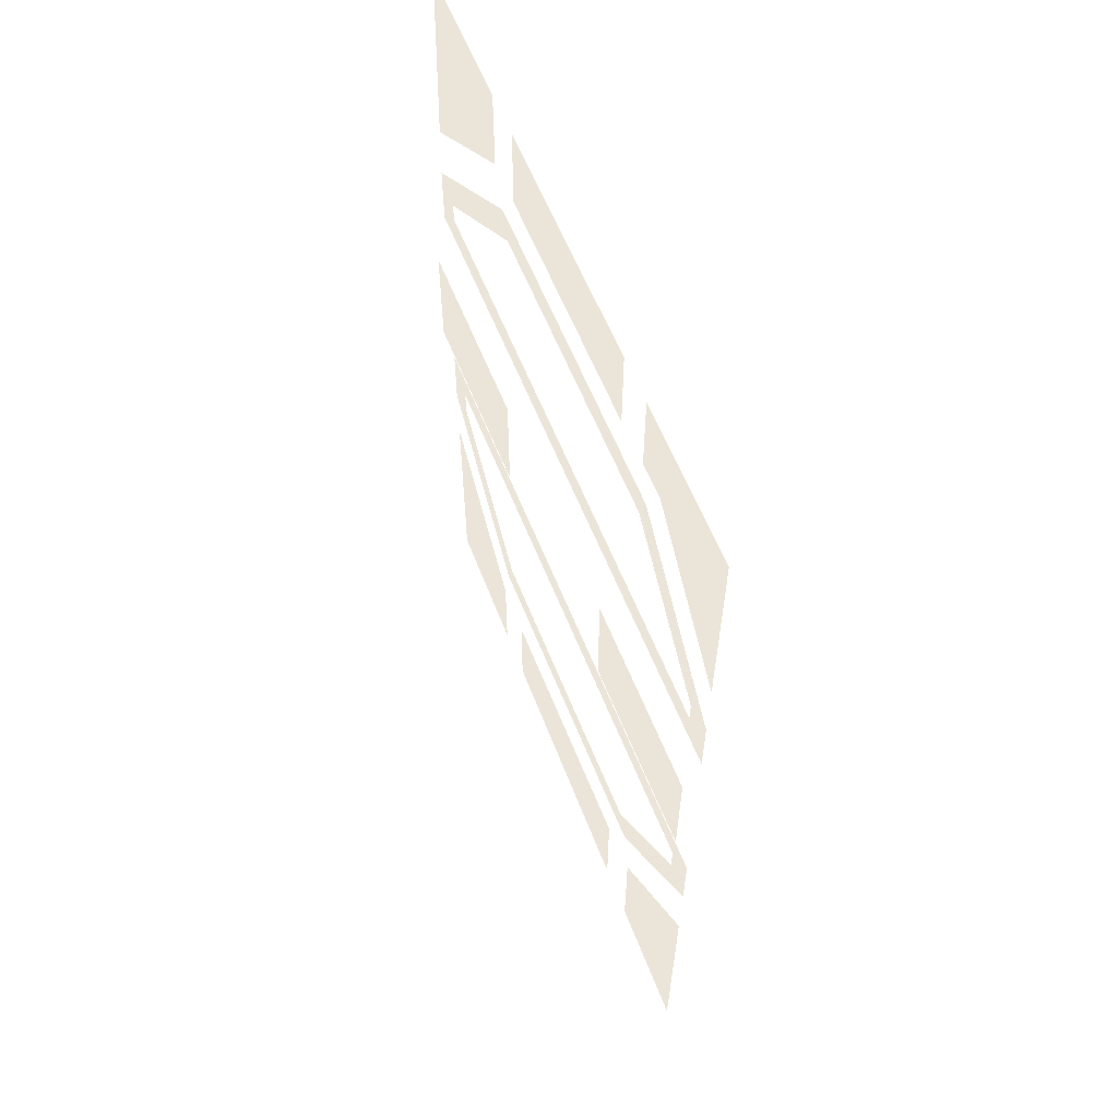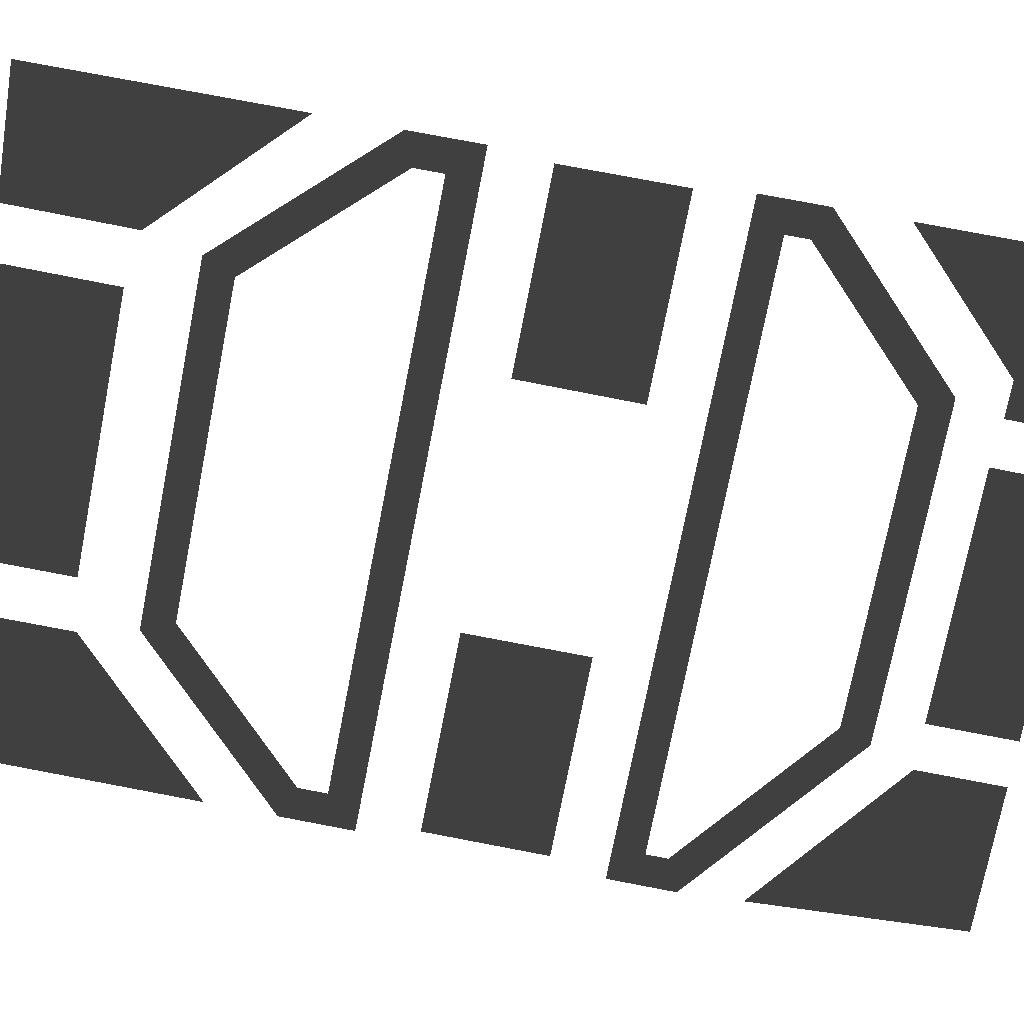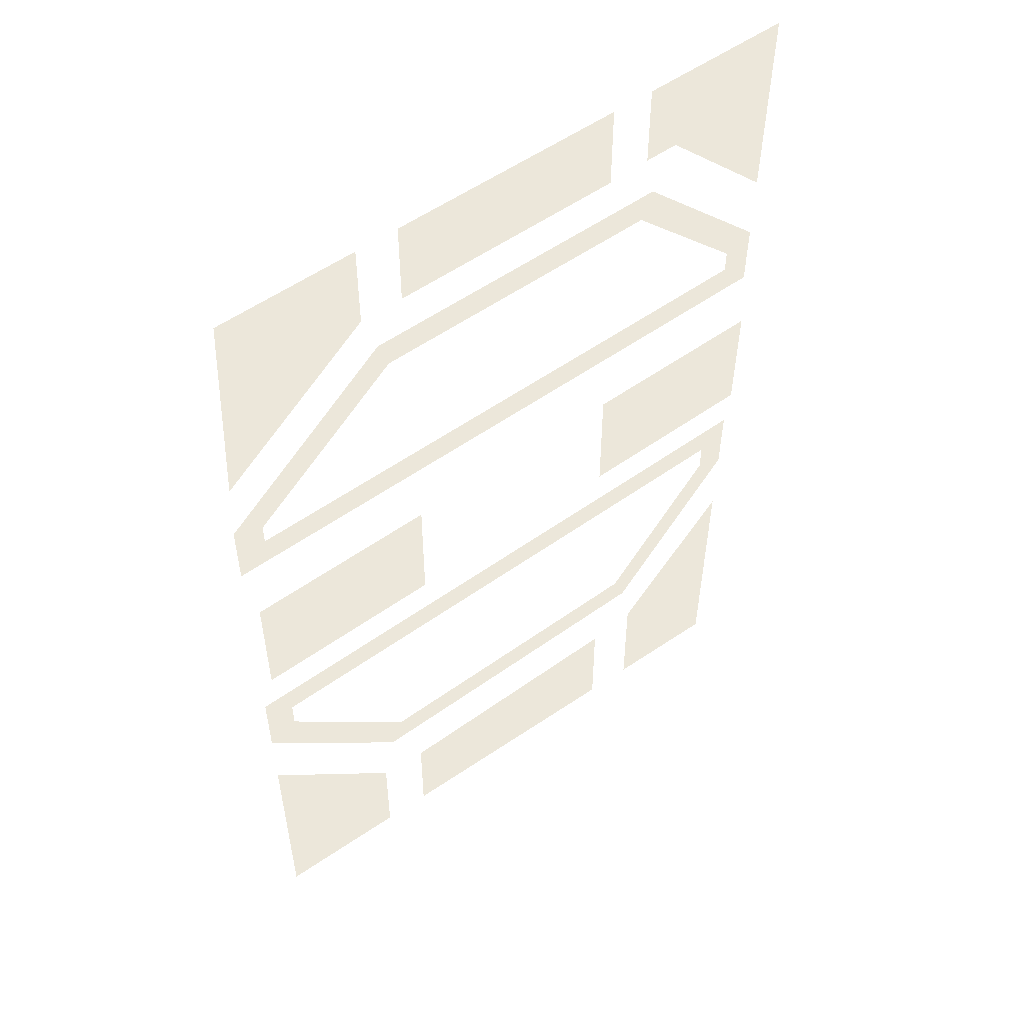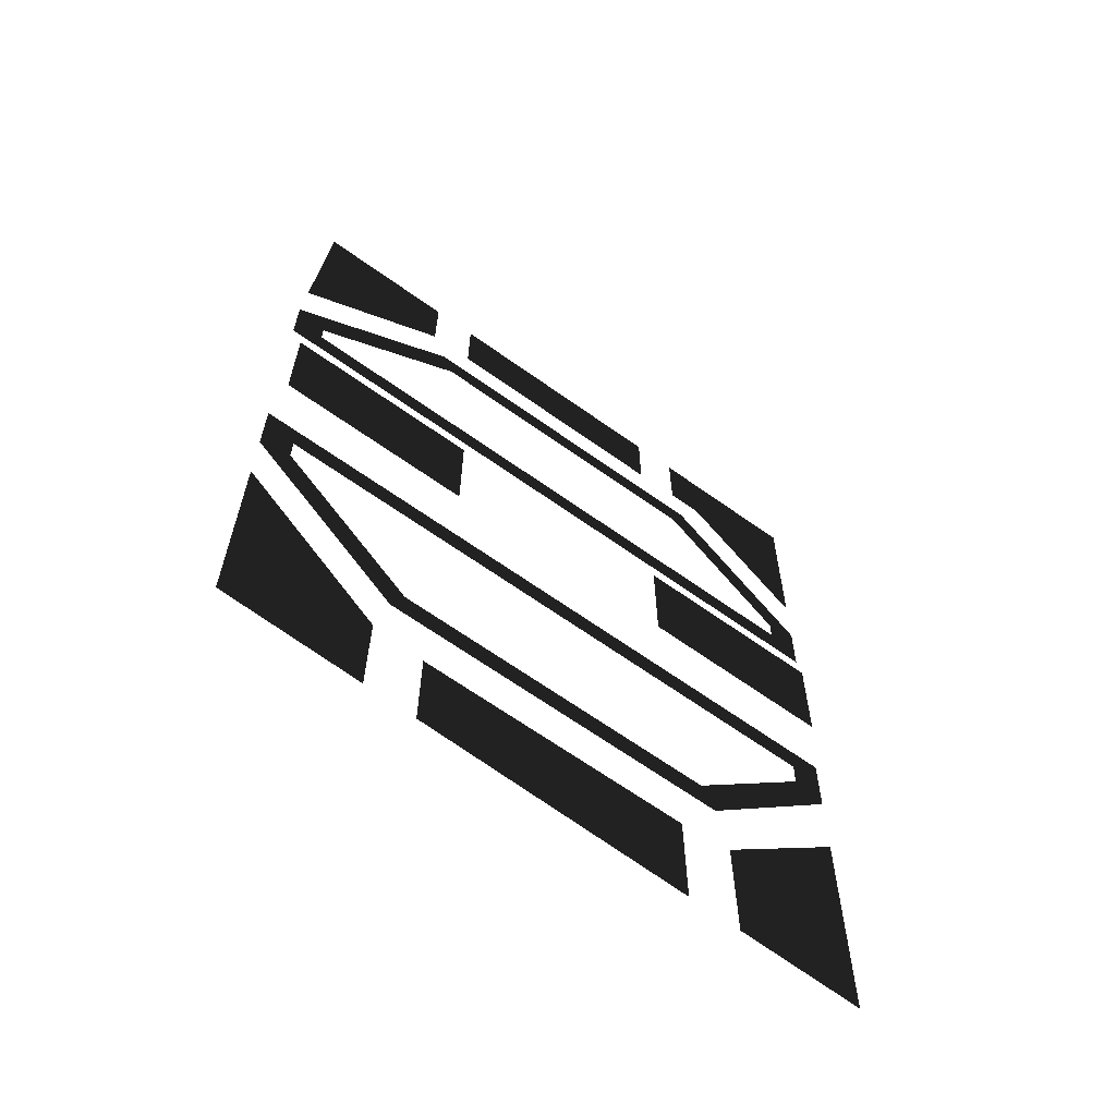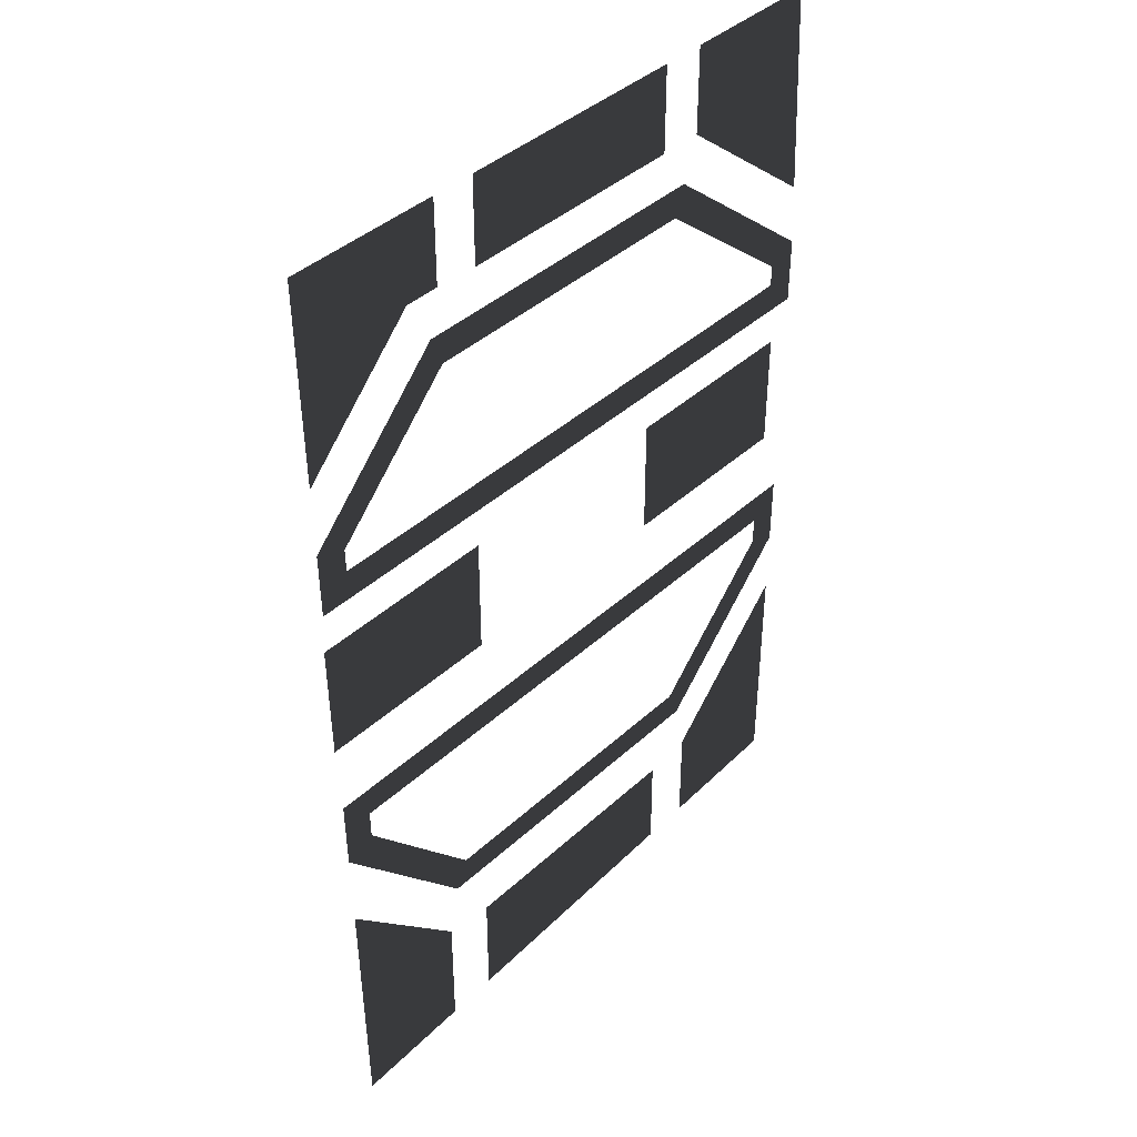
<metadata>
{"format":"obj","ext":"obj","renderer":"f3d","projection":"perspective","resolution":1024,"background":"white","views":[{"elev":59.3,"azim":68.5,"up":"+Y"},{"elev":-75.4,"azim":78.9,"up":"+Z"},{"elev":52.4,"azim":-37.9,"up":"+Y"},{"elev":-65.9,"azim":-35.6,"up":"+Y"},{"elev":40.1,"azim":131.5,"up":"+Y"}]}
</metadata>
<code>
v -266.9 340.6 -6.911
v -246.4 340.6 -6.911
v -246.9 314 -6.911
v -262.3 329.4 -6.911
v -266.9 329.4 -6.911
v -330.4 313 -6.911
v -329 340.6 -6.911
v -310.2 340.6 -6.911
v -310.2 329.1 -6.911
v -304.3 340.6 -6.911
v -272.7 340.6 -6.911
v -272.7 329.1 -6.911
v -304.3 329.1 -6.911
v -312.4 215.8 -6.911
v -330.1 216.7 -6.911
v -330.4 247.4 -6.911
v -312.4 229.5 -6.911
v -247.9 246 -6.911
v -248.5 212.5 -6.911
v -264.4 213.3 -6.911
v -264.4 229.5 -6.911
v -271.2 213.7 -6.911
v -305.8 215.5 -6.911
v -305.8 228.6 -6.911
v -271.2 228.6 -6.911
v -326.8 300.2 -6.911
v -330.7 296.2 -6.911
v -330.8 304.9 -6.911
v -326.8 303 -6.911
v -308.2 323.4 -6.911
v -306.7 319.4 -6.911
v -265.5 323.4 -6.911
v -267.2 319.4 -6.911
v -247 304.9 -6.911
v -251 303.3 -6.911
v -247.1 296.2 -6.911
v -251.1 300.2 -6.911
v -251.7 261.7 -6.911
v -247.6 265.7 -6.911
v -247.8 256.4 -6.911
v -251.7 257.9 -6.911
v -265.9 236.7 -6.911
v -267.7 240.7 -6.911
v -310.7 236.7 -6.911
v -309.1 240.7 -6.911
v -330.4 256.4 -6.911
v -326.4 258 -6.911
v -330.5 265.7 -6.911
v -326.5 261.7 -6.911
v -329.7 273.5 -5.374
v -329.8 289.3 -5.374
v -304.3 289.3 -5.374
v -304.3 273.5 -5.374
v -248.1 289.3 -5.374
v -248.4 273.5 -5.374
v -273.4 273.5 -5.374
v -273.4 289.3 -5.374
g Terrain_Main.013_32784_512
f 1 3 2
f 3 1 4
f 4 1 5
f 6 8 7
f 6 9 8
f 10 12 11
f 10 13 12
f 14 16 15
f 14 17 16
f 18 20 19
f 18 21 20
f 22 24 23
f 22 25 24
f 26 28 27
f 26 29 28
f 29 30 28
f 29 31 30
f 31 32 30
f 31 33 32
f 33 34 32
f 33 35 34
f 35 36 34
f 35 37 36
f 37 27 36
f 37 26 27
f 38 40 39
f 38 41 40
f 41 42 40
f 41 43 42
f 43 44 42
f 43 45 44
f 45 46 44
f 45 47 46
f 47 48 46
f 47 49 48
f 49 39 48
f 49 38 39
f 50 52 51
f 50 53 52
f 54 56 55
f 54 57 56

</code>
